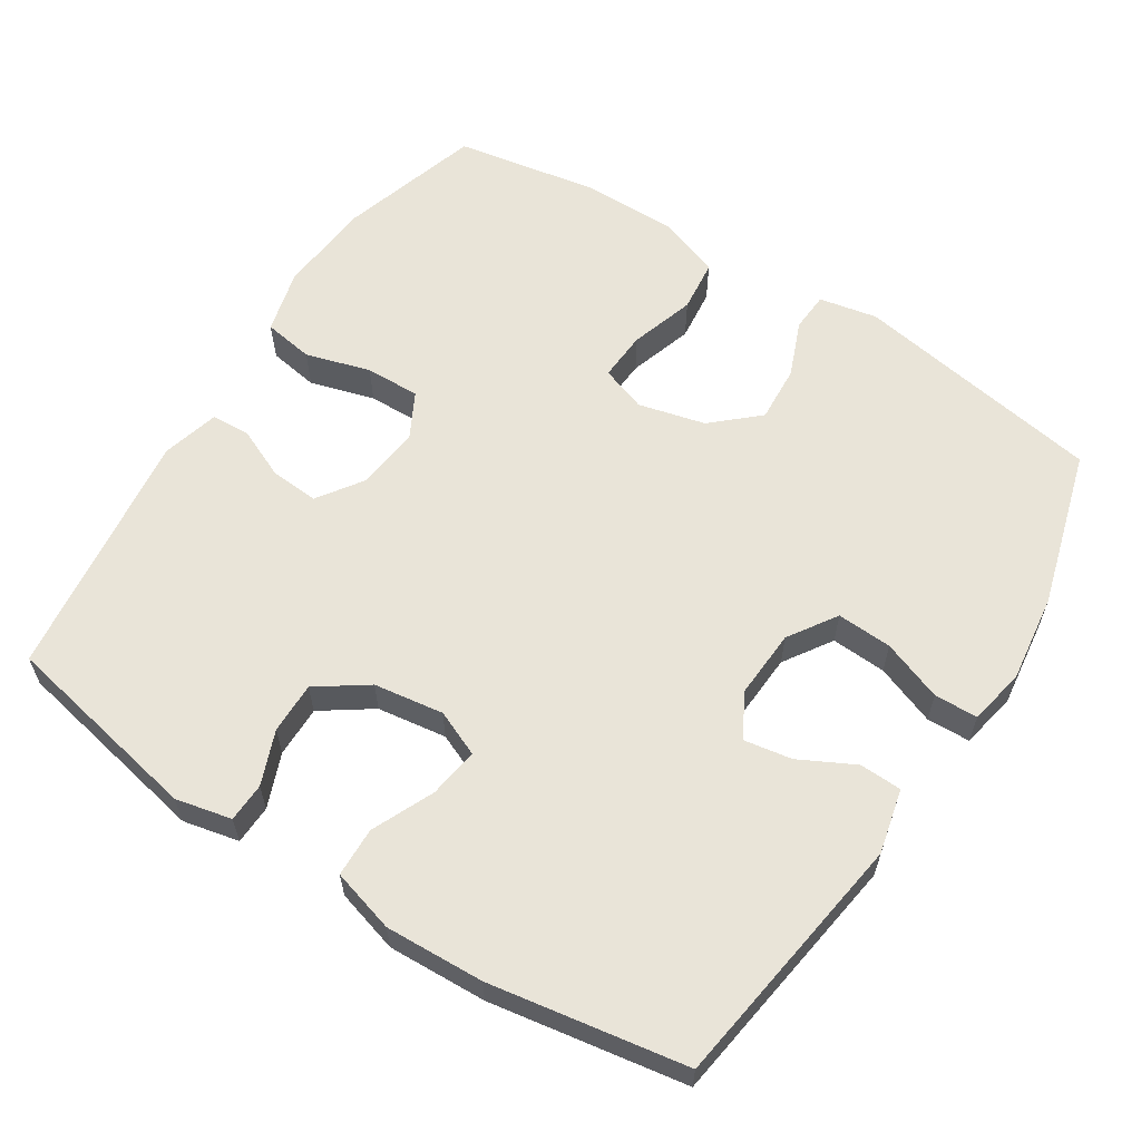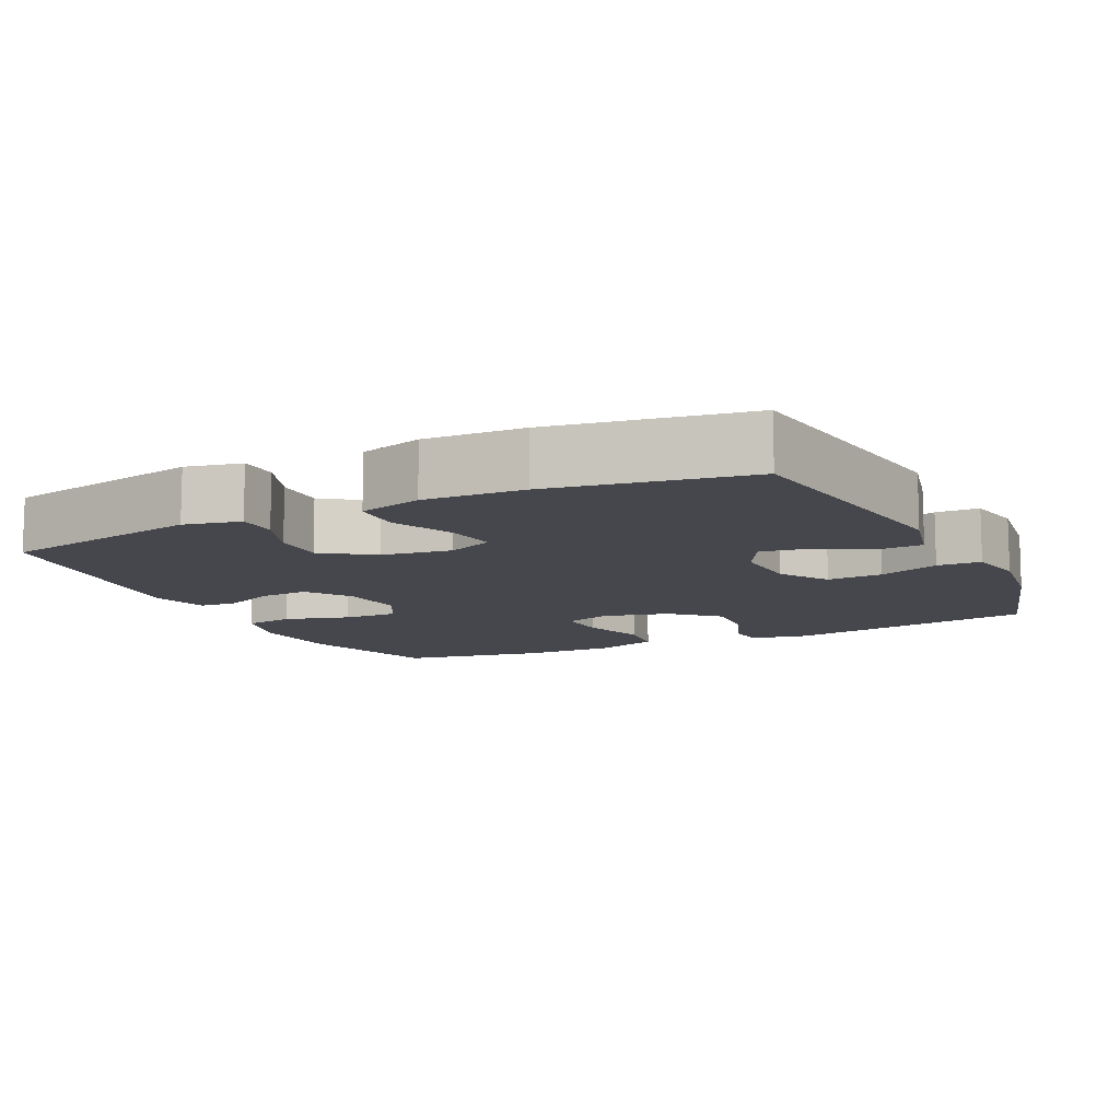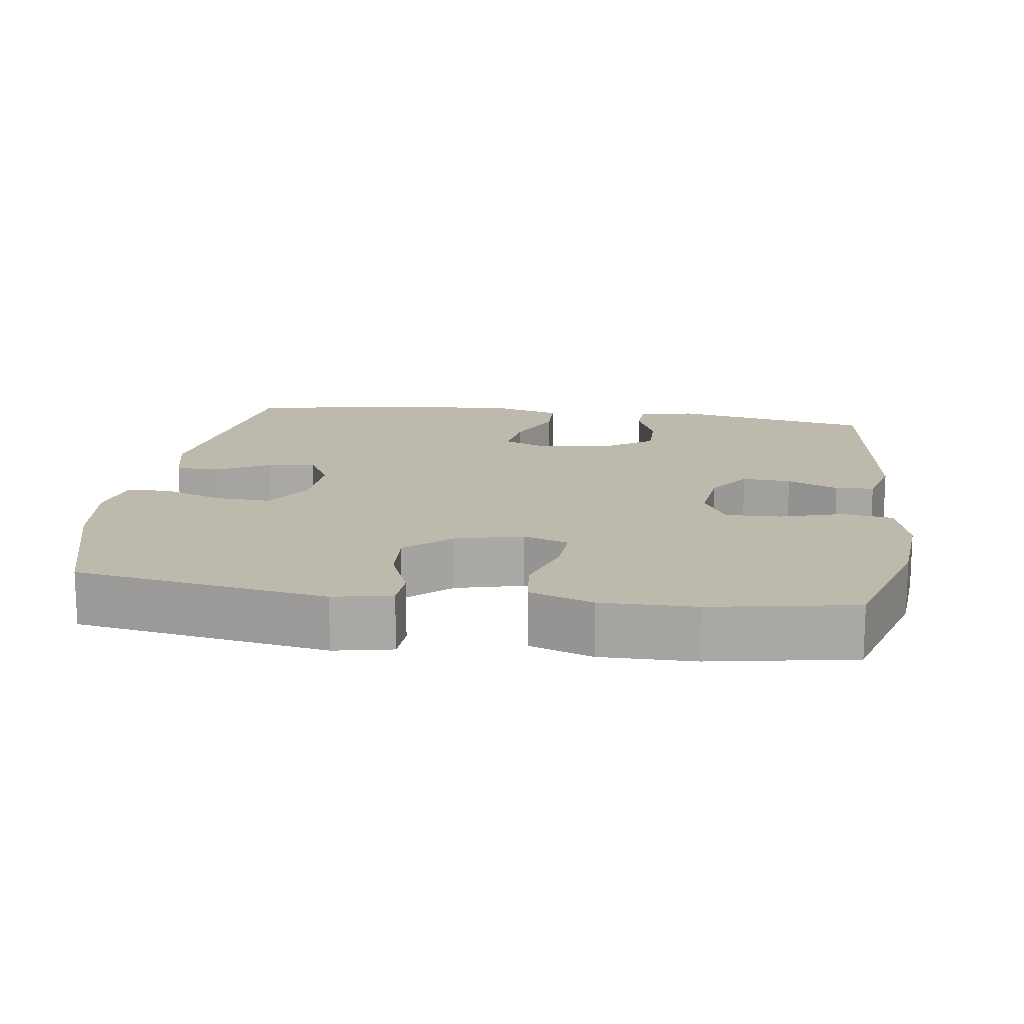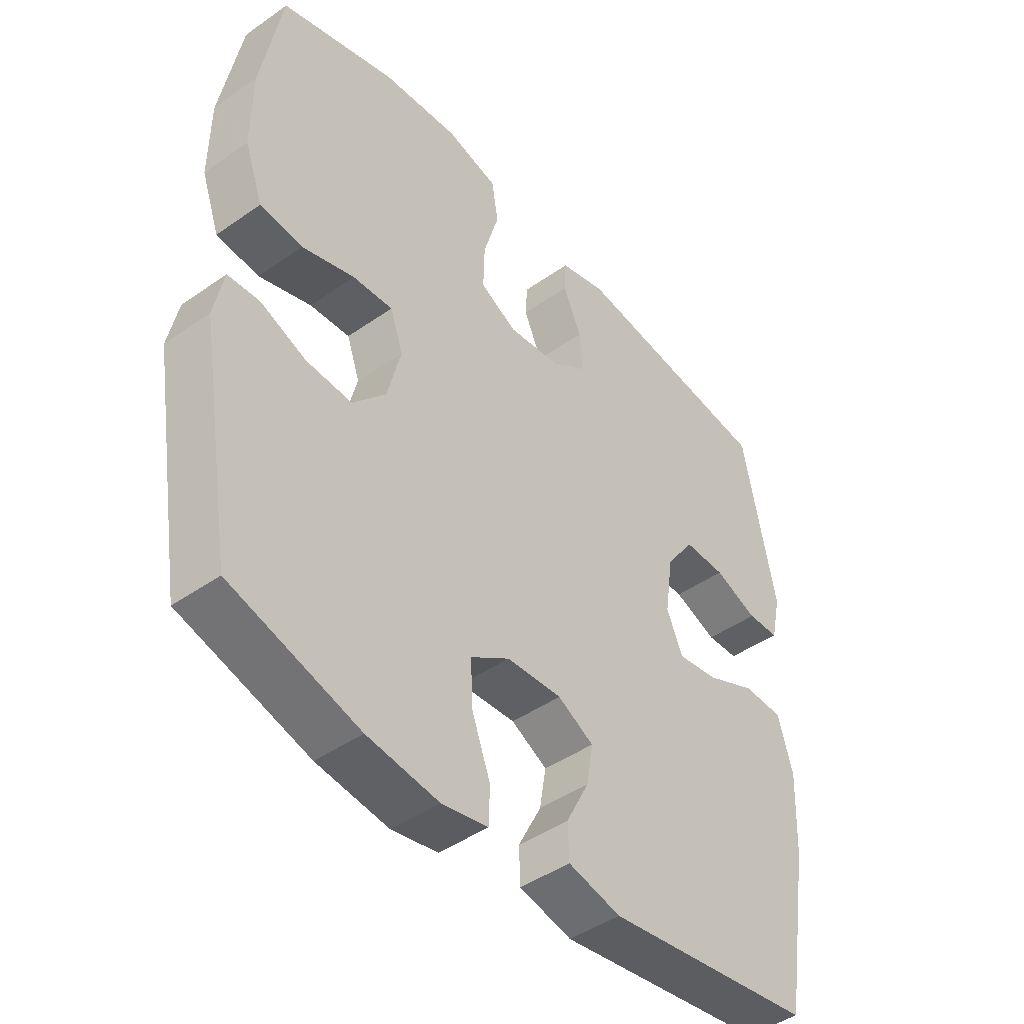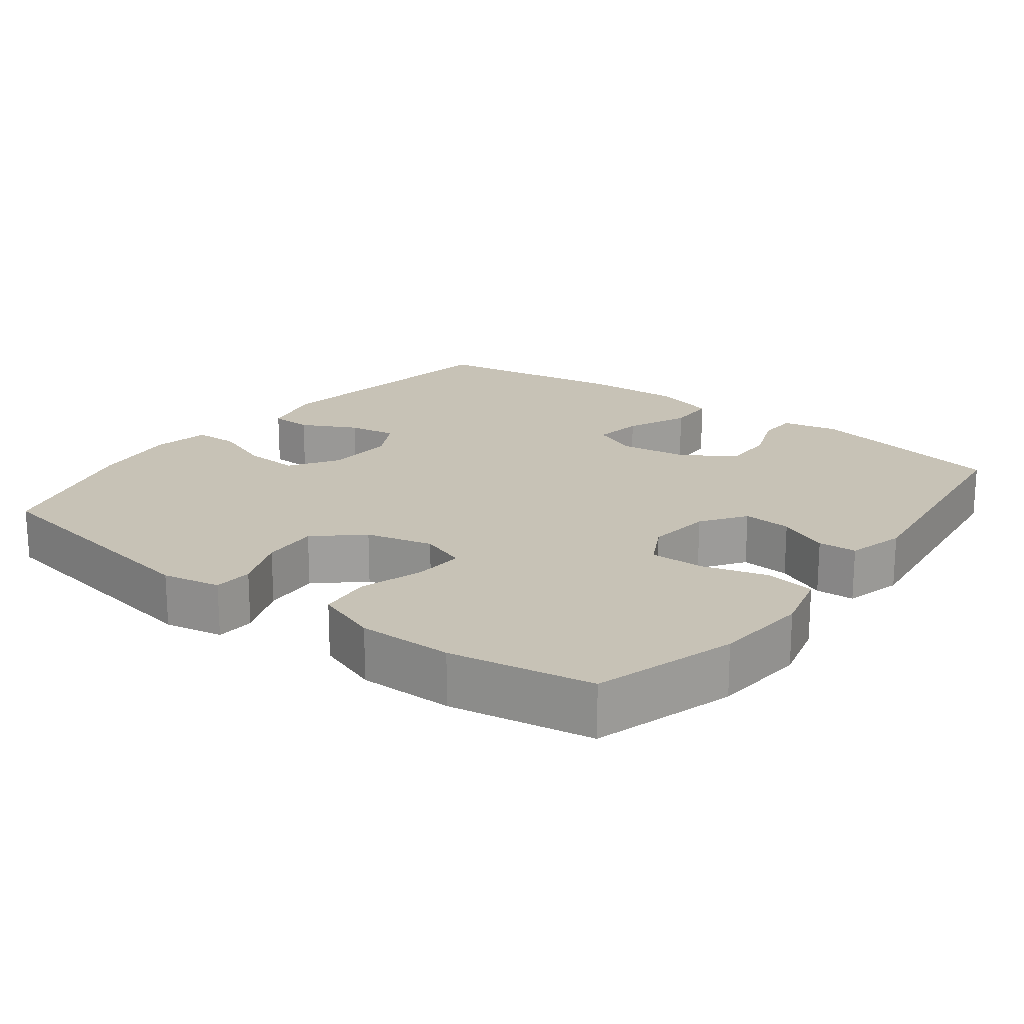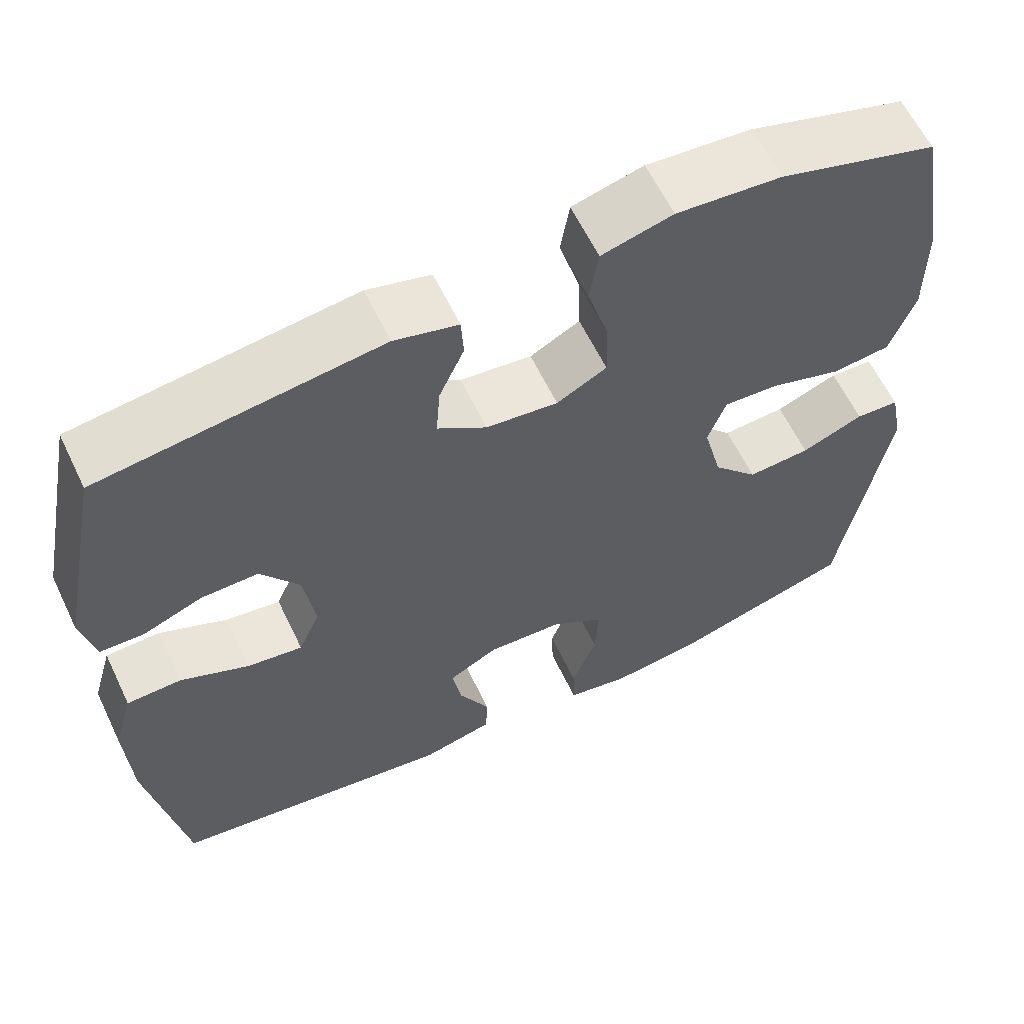
<metadata>
{"format":"obj","ext":"obj","renderer":"f3d","projection":"perspective","resolution":1024,"background":"white","views":[{"elev":60.6,"azim":122.7,"up":"+Y"},{"elev":-10.9,"azim":115.8,"up":"+Y"},{"elev":15.1,"azim":-82.0,"up":"+Y"},{"elev":-44.9,"azim":-50.8,"up":"+Z"},{"elev":19.3,"azim":-52.7,"up":"+Y"},{"elev":61.3,"azim":154.4,"up":"+Z"}]}
</metadata>
<code>
v -0.5 0.07 -0.5
v -0.558 0.07 -0.154
v -0.542 0.07 -0.074
v -0.488 0.07 -0.071
v -0.411 0.07 -0.102
v -0.333 0.07 -0.107
v -0.277 0.07 -0.045
v -0.254 0.07 0.047
v -0.276 0.07 0.11
v -0.344 0.07 0.106
v -0.433 0.07 0.078
v -0.505 0.07 0.086
v -0.536 0.07 0.173
v -0.535 0.07 0.303
v -0.5 0.07 0.5
v -0.305 0.07 0.559
v -0.175 0.07 0.57
v -0.087 0.07 0.547
v -0.076 0.07 0.478
v -0.102 0.07 0.389
v -0.104 0.07 0.314
v -0.042 0.07 0.281
v 0.047 0.07 0.291
v 0.108 0.07 0.333
v 0.103 0.07 0.4
v 0.072 0.07 0.47
v 0.075 0.07 0.523
v 0.154 0.07 0.544
v 0.5 0.07 0.5
v 0.555 0.07 0.223
v 0.538 0.07 0.146
v 0.484 0.07 0.144
v 0.41 0.07 0.173
v 0.339 0.07 0.174
v 0.291 0.07 0.105
v 0.277 0.07 0.009
v 0.304 0.07 -0.054
v 0.373 0.07 -0.044
v 0.458 0.07 -0.006
v 0.526 0.07 -0.008
v 0.551 0.07 -0.095
v 0.545 0.07 -0.231
v 0.5 0.07 -0.5
v 0.145 0.07 -0.551
v 0.056 0.07 -0.53
v 0.054 0.07 -0.472
v 0.093 0.07 -0.396
v 0.104 0.07 -0.33
v 0.043 0.07 -0.297
v -0.051 0.07 -0.302
v -0.117 0.07 -0.345
v -0.113 0.07 -0.421
v -0.082 0.07 -0.504
v -0.084 0.07 -0.564
v -0.162 0.07 -0.579
v -0.283 0.07 -0.563
v -0.5 0 -0.5
v -0.558 0 -0.154
v -0.542 0 -0.074
v -0.488 0 -0.071
v -0.411 0 -0.102
v -0.333 0 -0.107
v -0.277 0 -0.045
v -0.254 0 0.047
v -0.276 0 0.11
v -0.344 0 0.106
v -0.433 0 0.078
v -0.505 0 0.086
v -0.536 0 0.173
v -0.535 0 0.303
v -0.5 0 0.5
v -0.305 0 0.559
v -0.175 0 0.57
v -0.087 0 0.547
v -0.076 0 0.478
v -0.102 0 0.389
v -0.104 0 0.314
v -0.042 0 0.281
v 0.047 0 0.291
v 0.108 0 0.333
v 0.103 0 0.4
v 0.072 0 0.47
v 0.075 0 0.523
v 0.154 0 0.544
v 0.5 0 0.5
v 0.555 0 0.223
v 0.538 0 0.146
v 0.484 0 0.144
v 0.41 0 0.173
v 0.339 0 0.174
v 0.291 0 0.105
v 0.277 0 0.009
v 0.304 0 -0.054
v 0.373 0 -0.044
v 0.458 0 -0.006
v 0.526 0 -0.008
v 0.551 0 -0.095
v 0.545 0 -0.231
v 0.5 0 -0.5
v 0.145 0 -0.551
v 0.056 0 -0.53
v 0.054 0 -0.472
v 0.093 0 -0.396
v 0.104 0 -0.33
v 0.043 0 -0.297
v -0.051 0 -0.302
v -0.117 0 -0.345
v -0.113 0 -0.421
v -0.082 0 -0.504
v -0.084 0 -0.564
v -0.162 0 -0.579
v -0.283 0 -0.563
f 52 53 54 55
f 51 52 55 56
f 44 45 46 47
f 44 47 48
f 43 44 48
f 42 43 48 49
f 38 39 40 41
f 37 38 41 42
f 30 31 32 33
f 30 33 34
f 29 30 34
f 28 29 34 35
f 25 26 27 28
f 24 25 28 35
f 17 18 19 20
f 17 20 21
f 16 17 21
f 15 16 21
f 14 15 21 22
f 10 11 12 13
f 9 10 13 14
f 2 3 4 5
f 2 5 6
f 51 56 1 2
f 50 51 2 6
f 37 42 49 50
f 36 37 50 6
f 23 24 35 36
f 22 23 36
f 9 14 22 36
f 8 9 36
f 7 8 36
f 6 7 36
f 111 110 109 108
f 112 111 108 107
f 103 102 101 100
f 104 103 100
f 104 100 99
f 105 104 99 98
f 97 96 95 94
f 98 97 94 93
f 89 88 87 86
f 90 89 86
f 90 86 85
f 91 90 85 84
f 84 83 82 81
f 91 84 81 80
f 76 75 74 73
f 77 76 73
f 77 73 72
f 77 72 71
f 78 77 71 70
f 69 68 67 66
f 70 69 66 65
f 61 60 59 58
f 62 61 58
f 58 57 112 107
f 62 58 107 106
f 106 105 98 93
f 62 106 93 92
f 92 91 80 79
f 92 79 78
f 92 78 70 65
f 92 65 64
f 92 64 63
f 92 63 62
f 1 57 58 2
f 2 58 59 3
f 3 59 60 4
f 4 60 61 5
f 5 61 62 6
f 6 62 63 7
f 7 63 64 8
f 8 64 65 9
f 9 65 66 10
f 10 66 67 11
f 11 67 68 12
f 12 68 69 13
f 13 69 70 14
f 14 70 71 15
f 15 71 72 16
f 16 72 73 17
f 17 73 74 18
f 18 74 75 19
f 19 75 76 20
f 20 76 77 21
f 21 77 78 22
f 22 78 79 23
f 23 79 80 24
f 24 80 81 25
f 25 81 82 26
f 26 82 83 27
f 27 83 84 28
f 28 84 85 29
f 29 85 86 30
f 30 86 87 31
f 31 87 88 32
f 32 88 89 33
f 33 89 90 34
f 34 90 91 35
f 35 91 92 36
f 36 92 93 37
f 37 93 94 38
f 38 94 95 39
f 39 95 96 40
f 40 96 97 41
f 41 97 98 42
f 42 98 99 43
f 43 99 100 44
f 44 100 101 45
f 45 101 102 46
f 46 102 103 47
f 47 103 104 48
f 48 104 105 49
f 49 105 106 50
f 50 106 107 51
f 51 107 108 52
f 52 108 109 53
f 53 109 110 54
f 54 110 111 55
f 55 111 112 56
f 56 112 57 1

</code>
